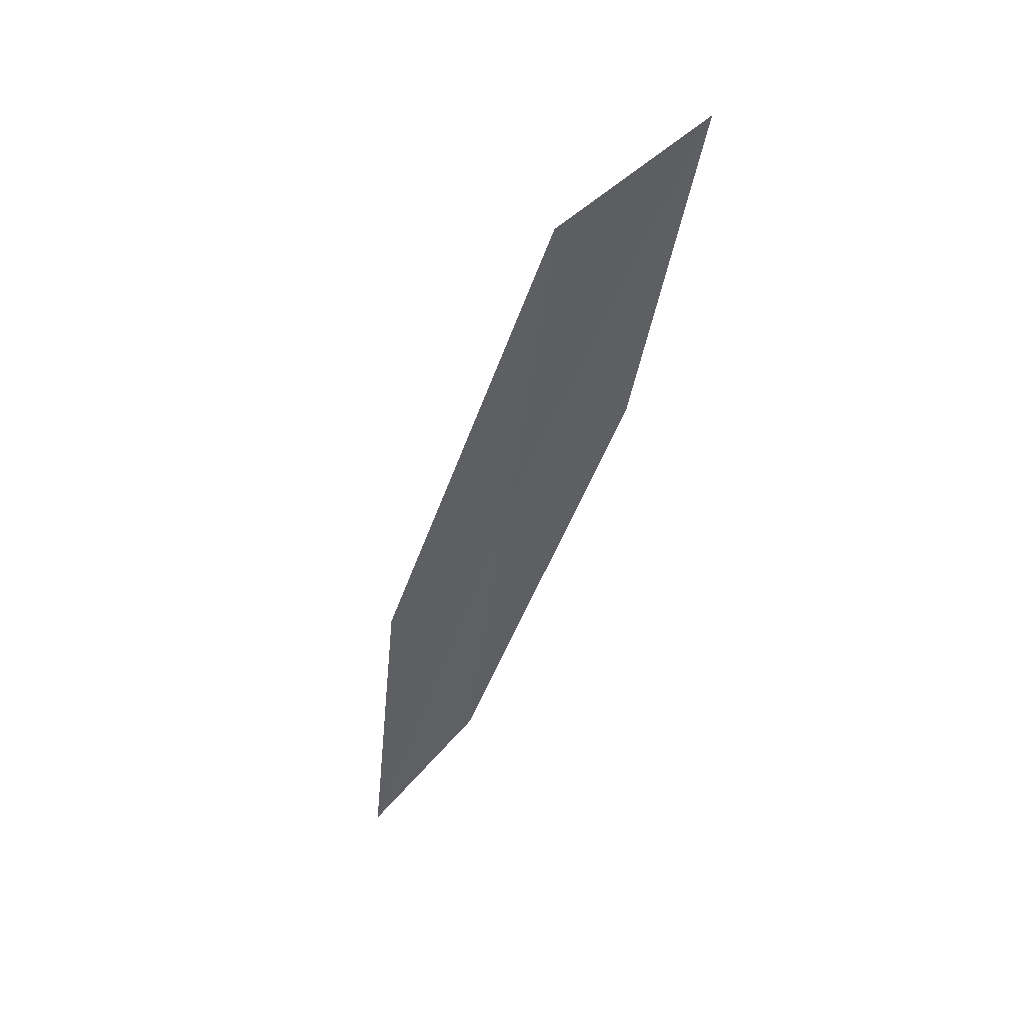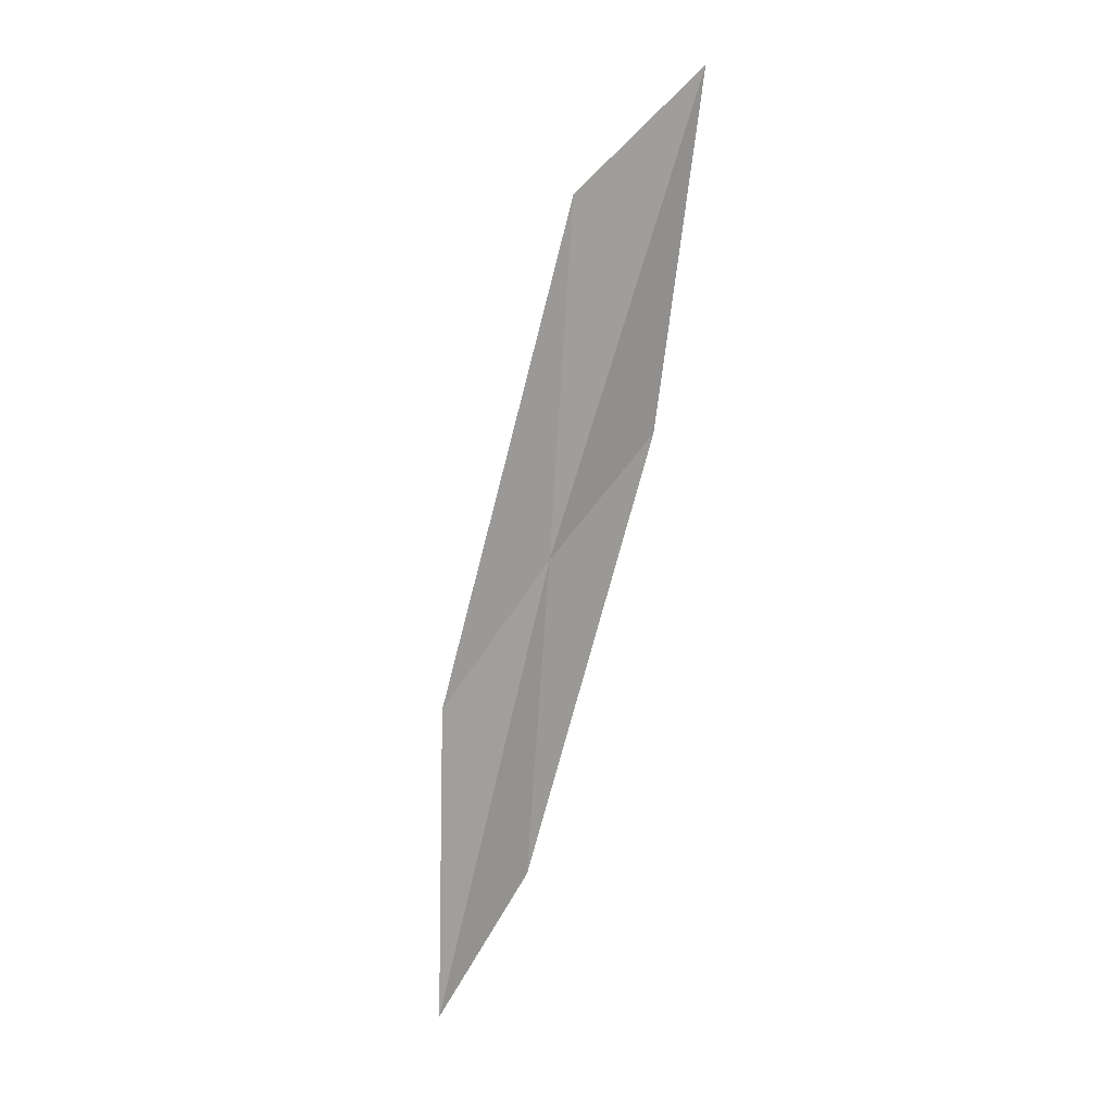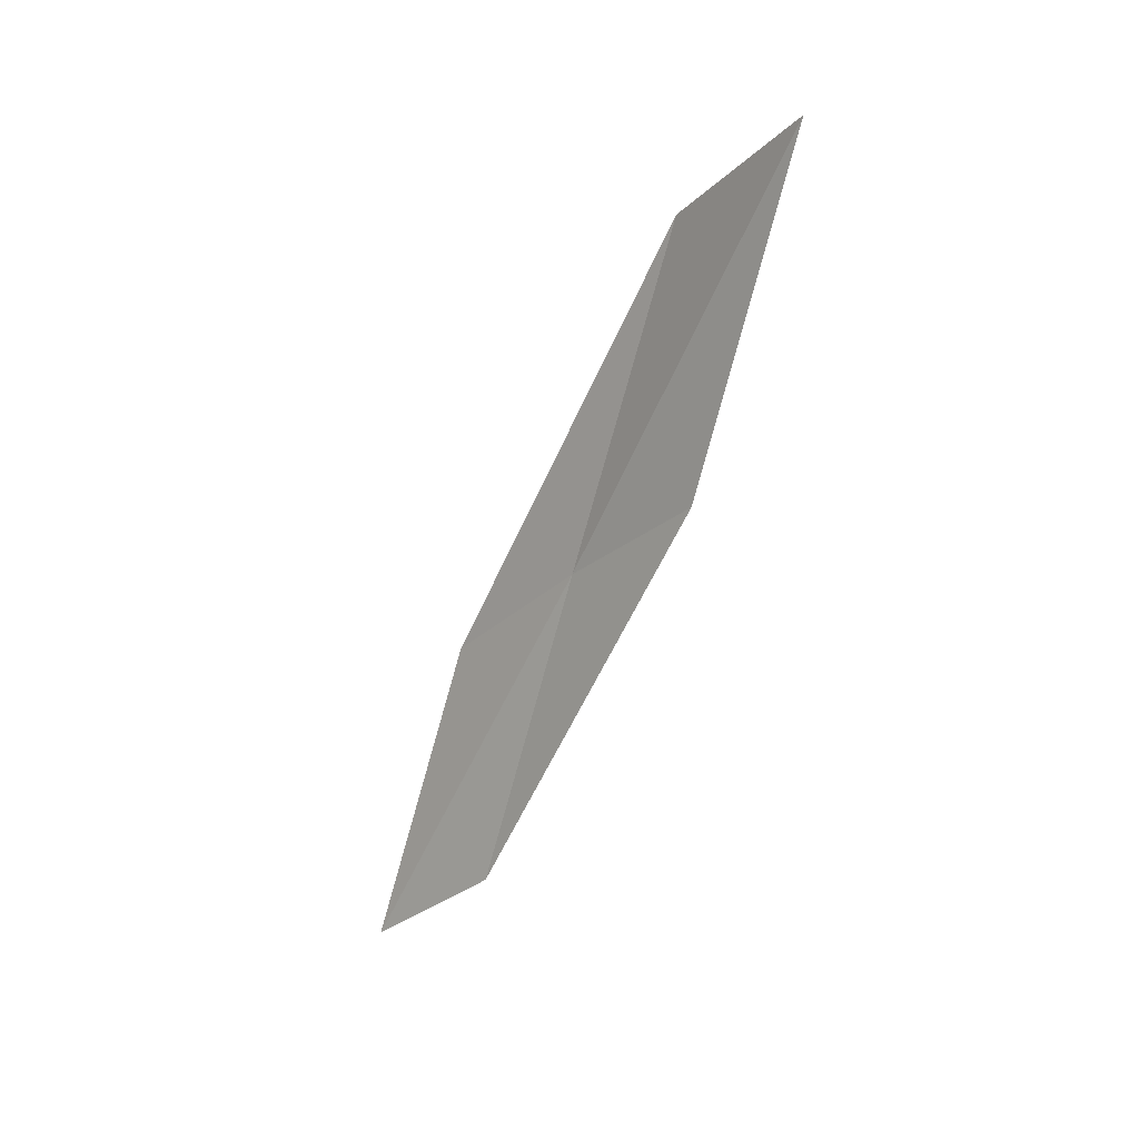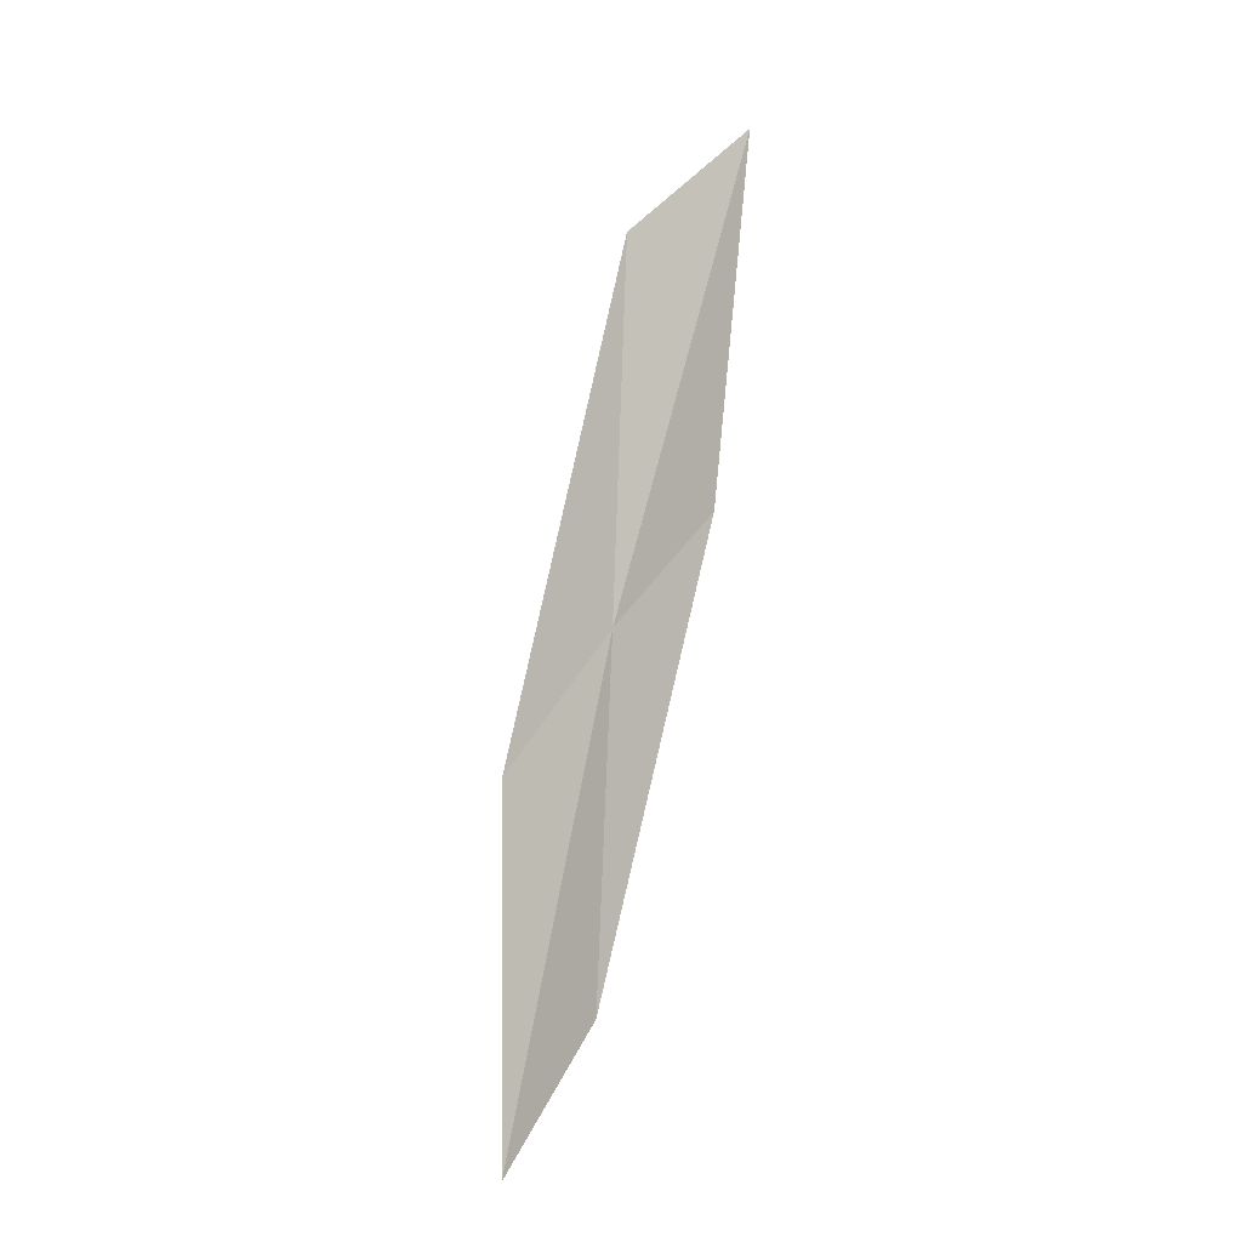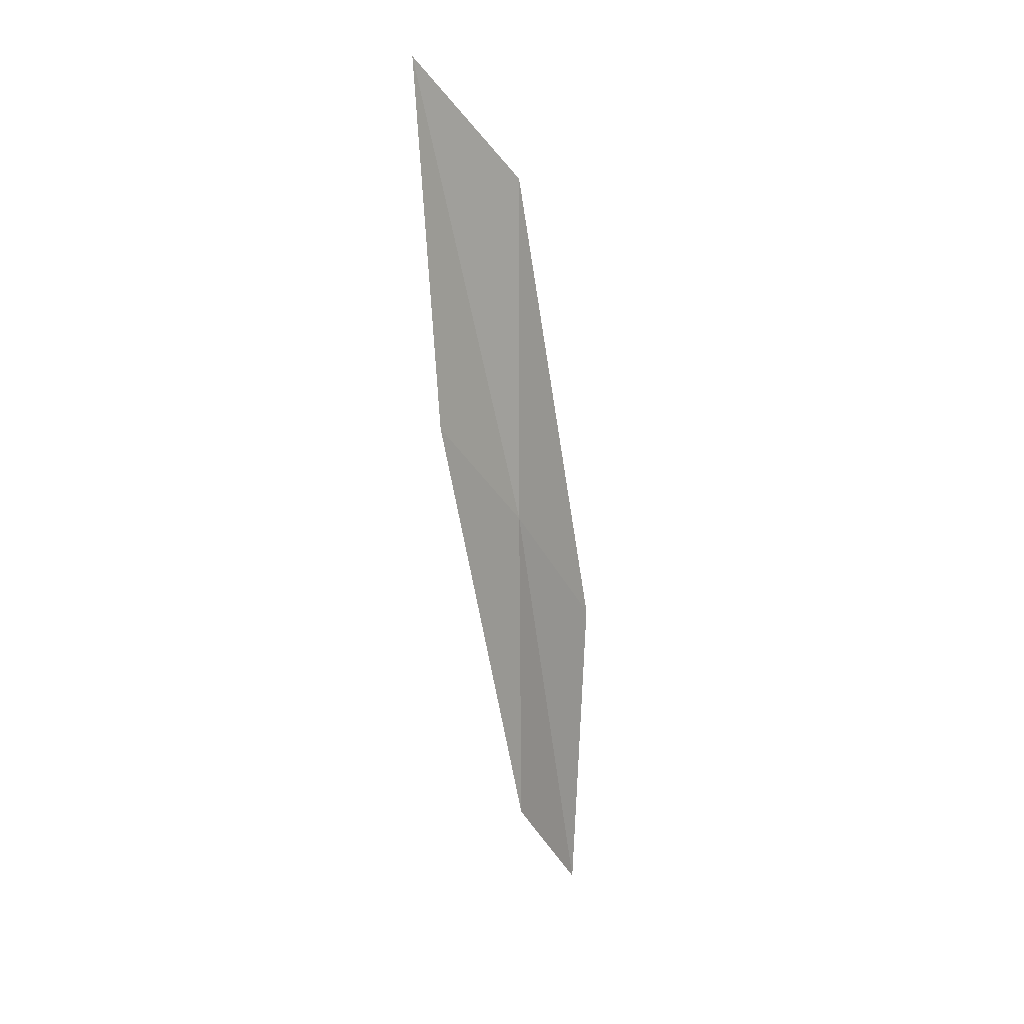
<metadata>
{"format":"obj","ext":"obj","renderer":"f3d","projection":"perspective","resolution":1024,"background":"white","views":[{"elev":55.1,"azim":34.9,"up":"+Z"},{"elev":31.7,"azim":20.0,"up":"+Z"},{"elev":16.7,"azim":102.9,"up":"+Z"},{"elev":9.7,"azim":13.8,"up":"+Z"},{"elev":0.5,"azim":-173.6,"up":"+Z"}]}
</metadata>
<code>
v -23.34 29.97 31.44
v -23.78 29.05 30.69
v -23.41 30.64 33.86
v -23.62 28.44 28.44
v -23.29 29.35 29.13
v -22.88 30.86 32.08
v -22.79 31.5 34.54
f 1 3 2
f 1 2 4
f 1 4 5
f 1 5 6
f 1 6 7
f 1 7 3

</code>
